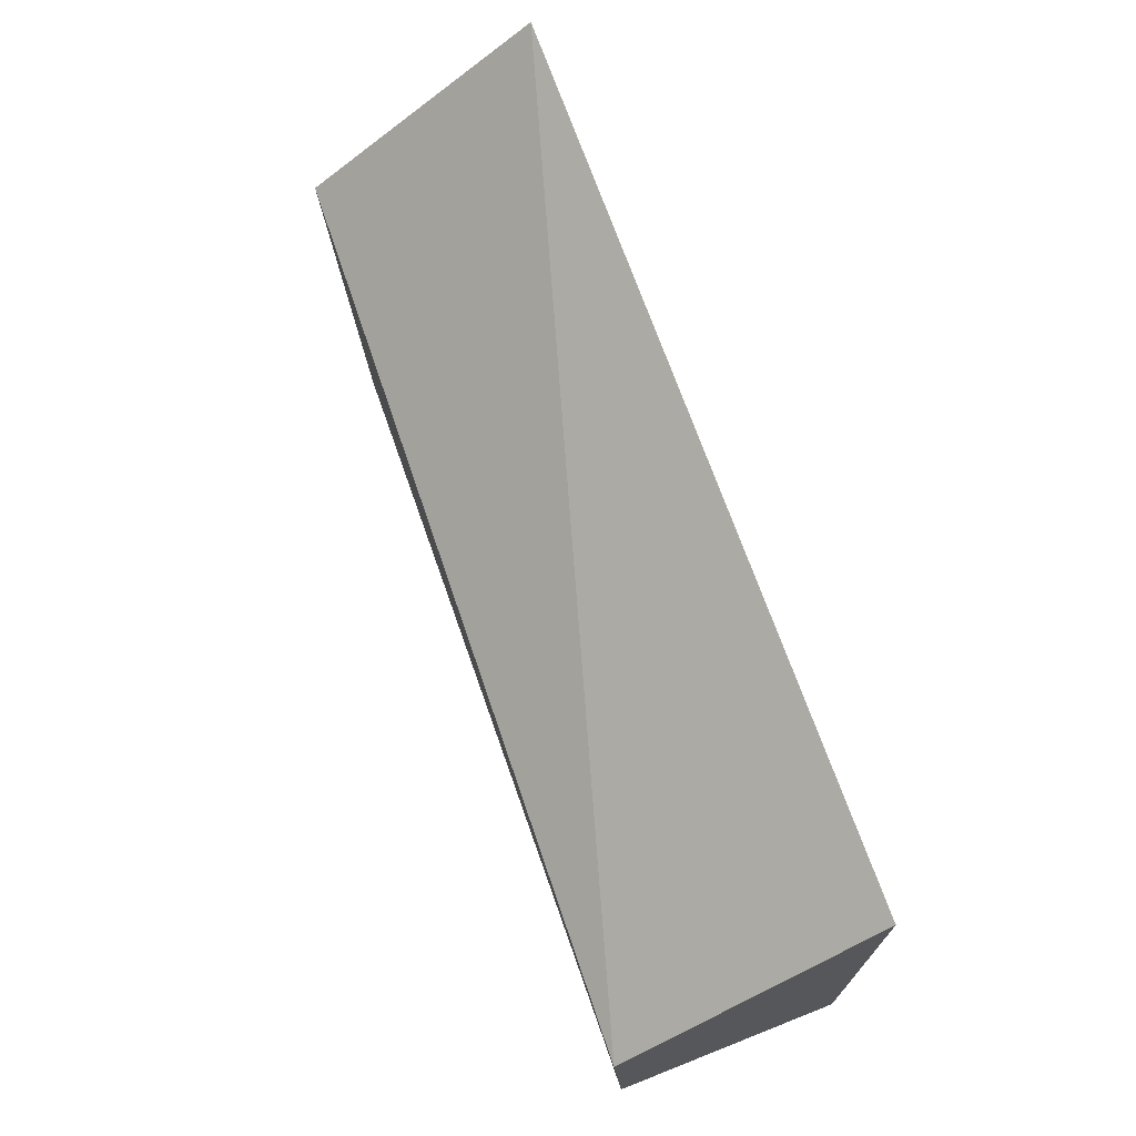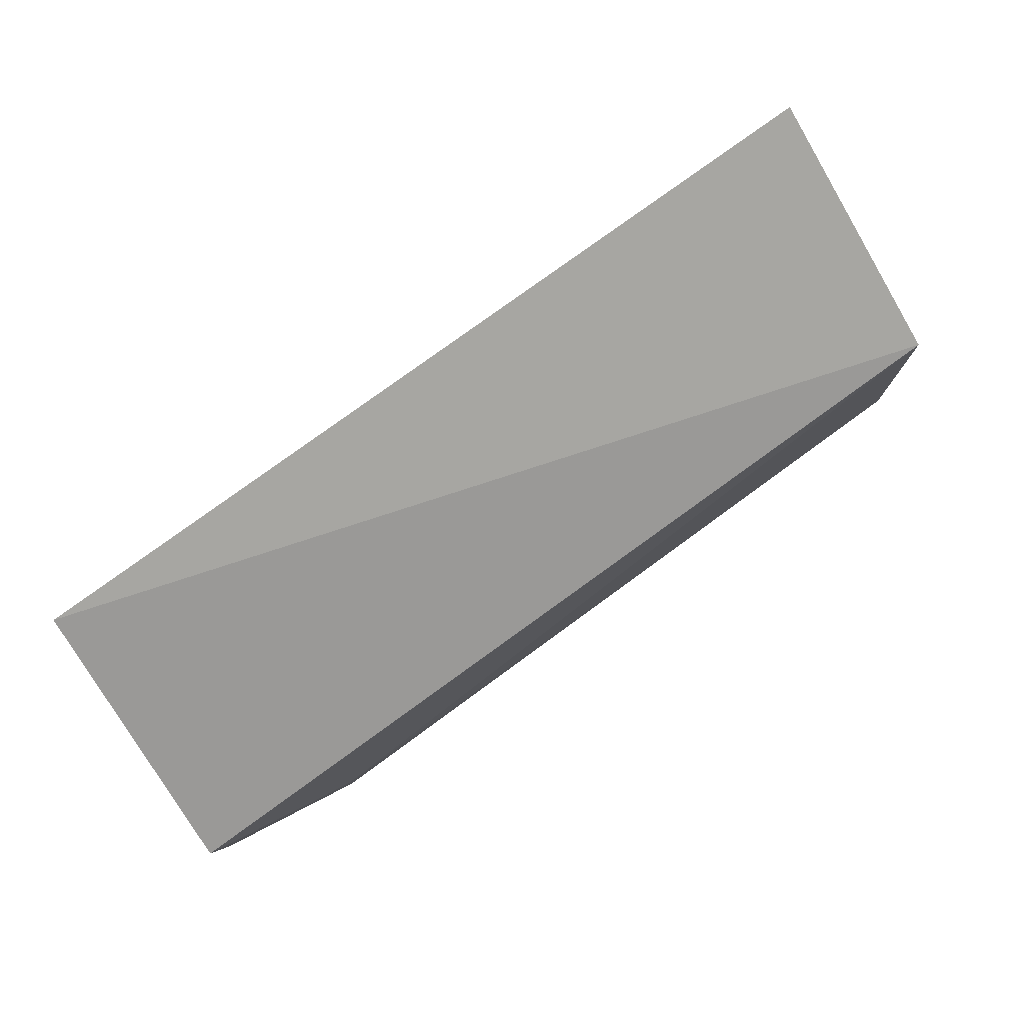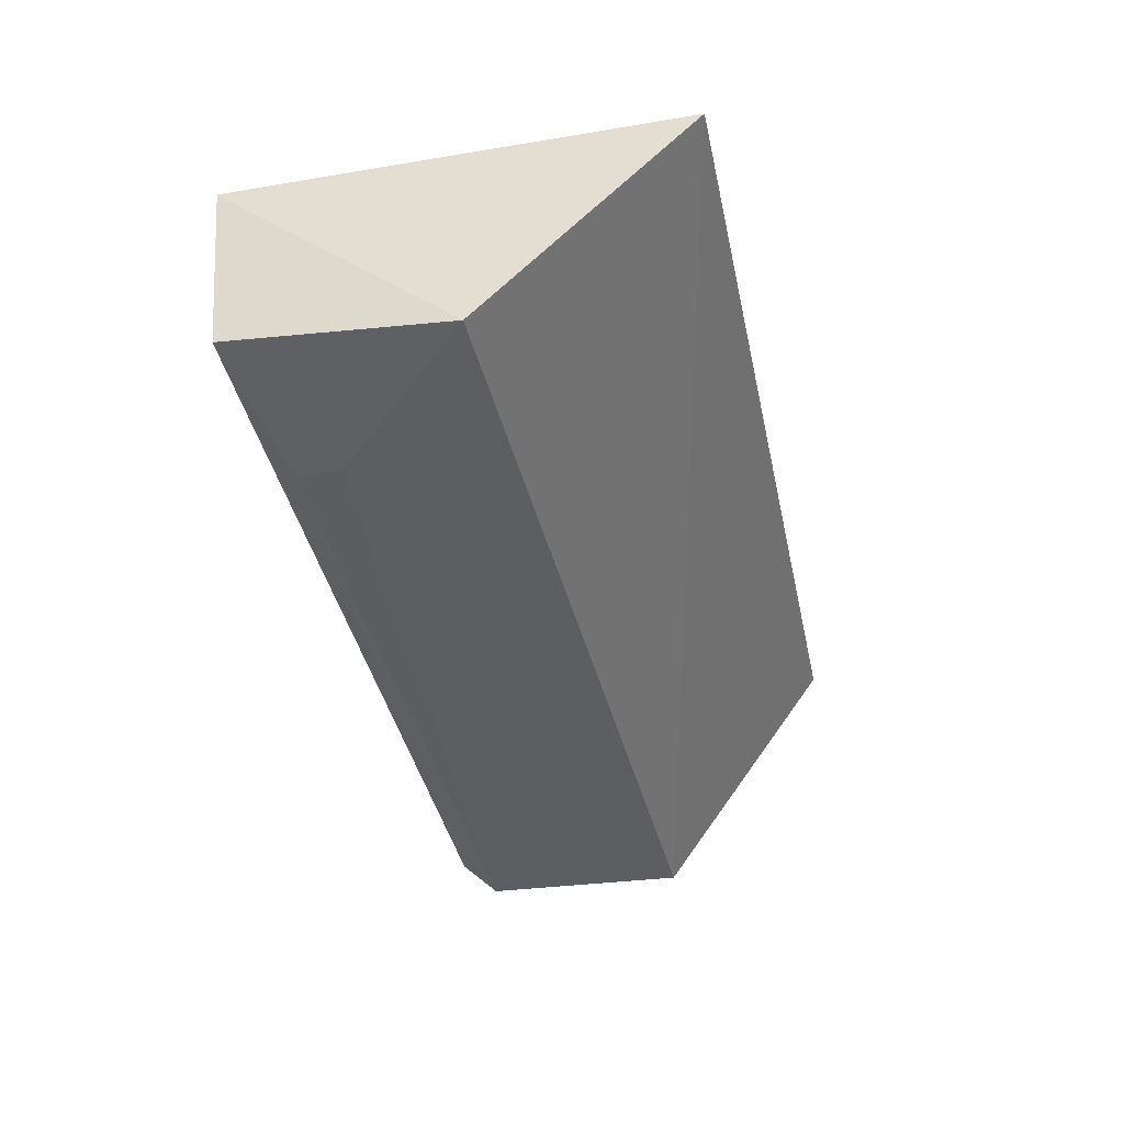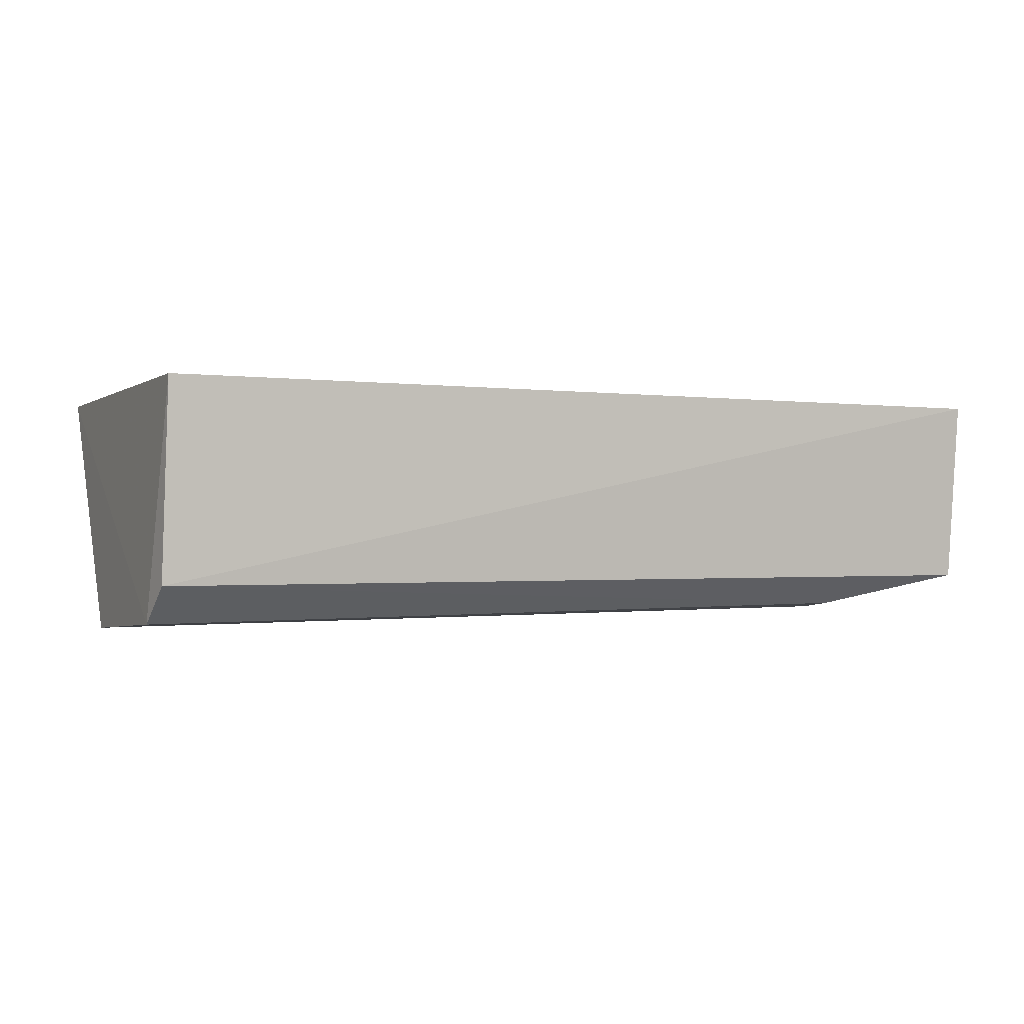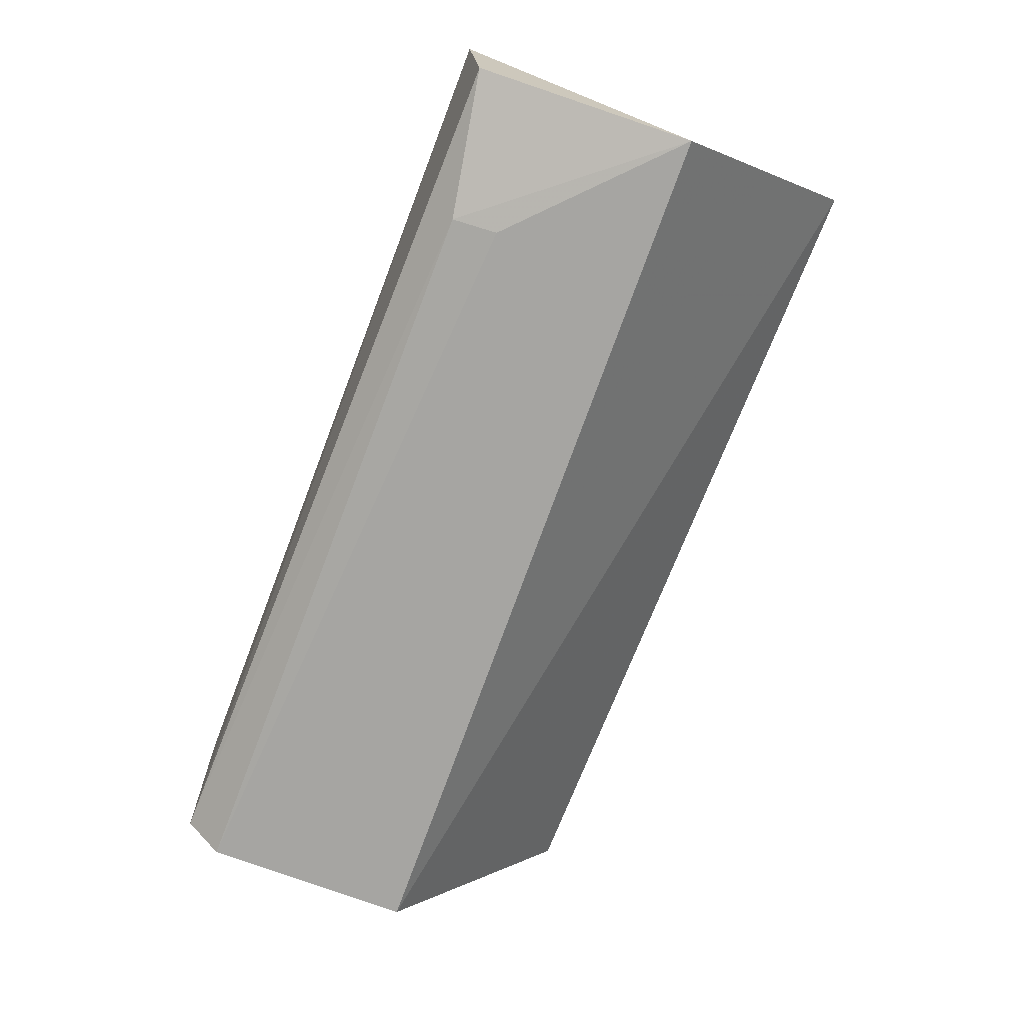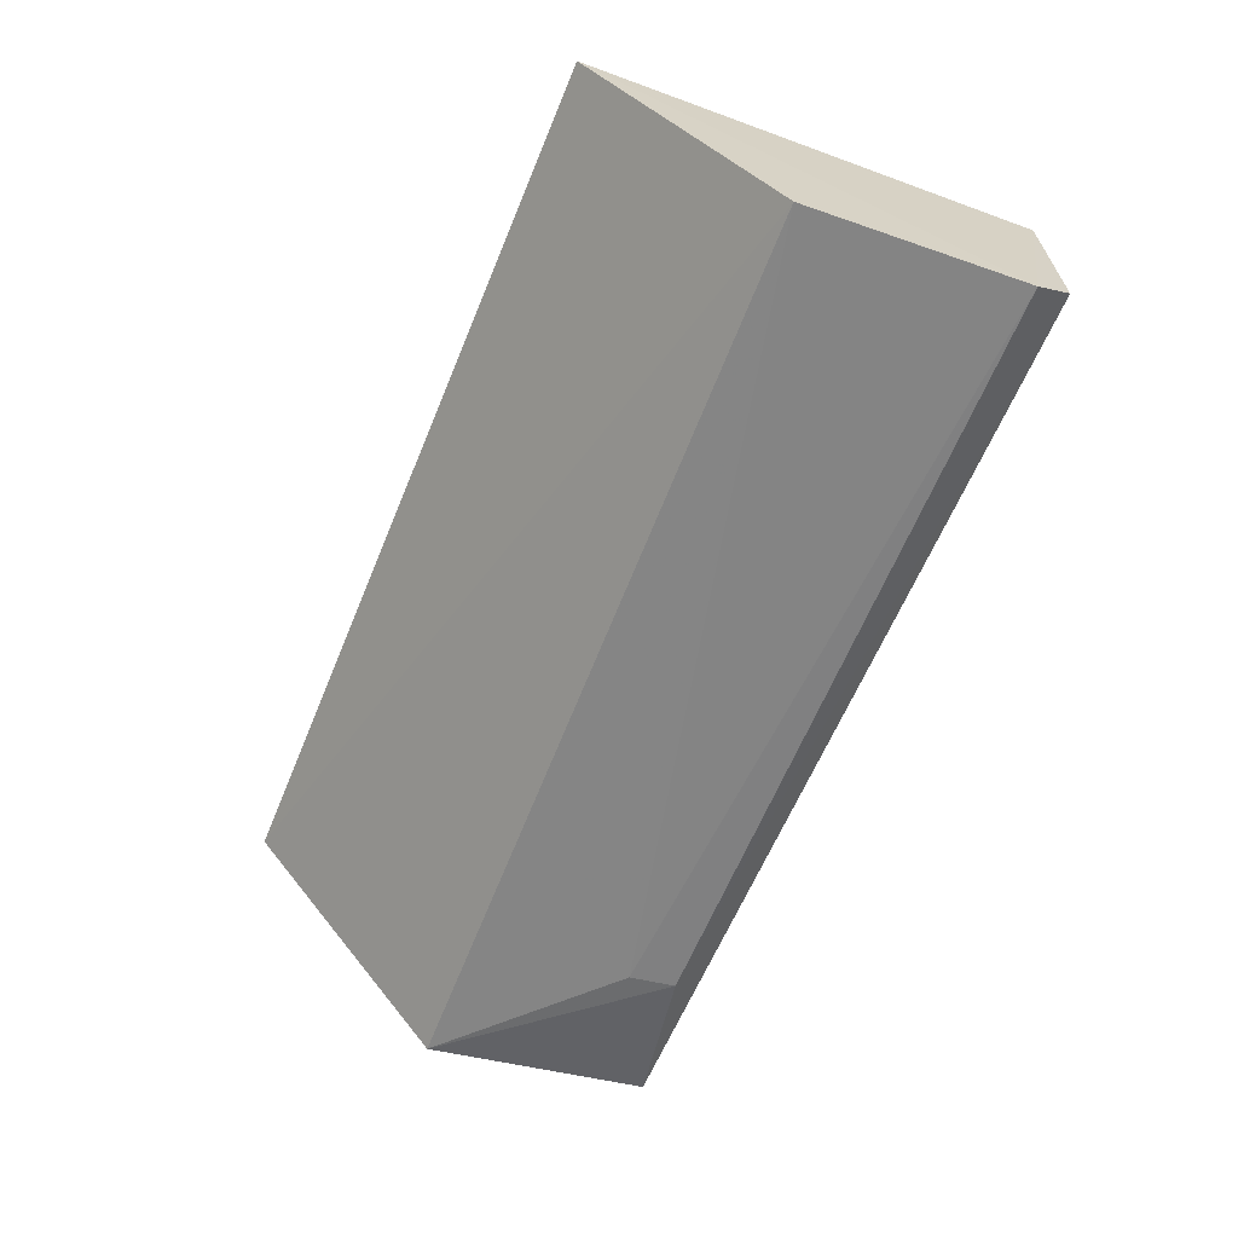
<metadata>
{"format":"obj","ext":"obj","renderer":"f3d","projection":"perspective","resolution":1024,"background":"white","views":[{"elev":71.1,"azim":-110.1,"up":"+Y"},{"elev":74.3,"azim":142.5,"up":"+Y"},{"elev":-38.0,"azim":103.2,"up":"+Z"},{"elev":-1.4,"azim":-24.7,"up":"+Z"},{"elev":-72.5,"azim":70.0,"up":"+Z"},{"elev":-62.9,"azim":-111.0,"up":"+Z"}]}
</metadata>
<code>
v 0.01135 -0.02151 0.004343
v 0.0116 -0.02873 0.004217
v 0.01168 -0.02485 0.0006727
v -0.003107 -0.02482 0.0003381
v -0.003021 -0.02898 0.004228
v -0.003164 -0.02829 0.0005109
v -0.002928 -0.02185 0.004268
v 0.01156 -0.02847 0.001191
v 0.009206 -0.02732 0.000619
v -0.003089 -0.02892 0.001093
v 0.009155 -0.02807 0.0006989
f 1 2 3
f 1 3 4
f 5 2 1
f 7 5 1
f 7 1 4
f 7 6 5
f 7 4 6
f 8 3 2
f 9 6 4
f 9 4 3
f 10 8 2
f 10 2 5
f 10 5 6
f 11 6 9
f 11 10 6
f 11 8 10
f 11 9 3
f 11 3 8

</code>
